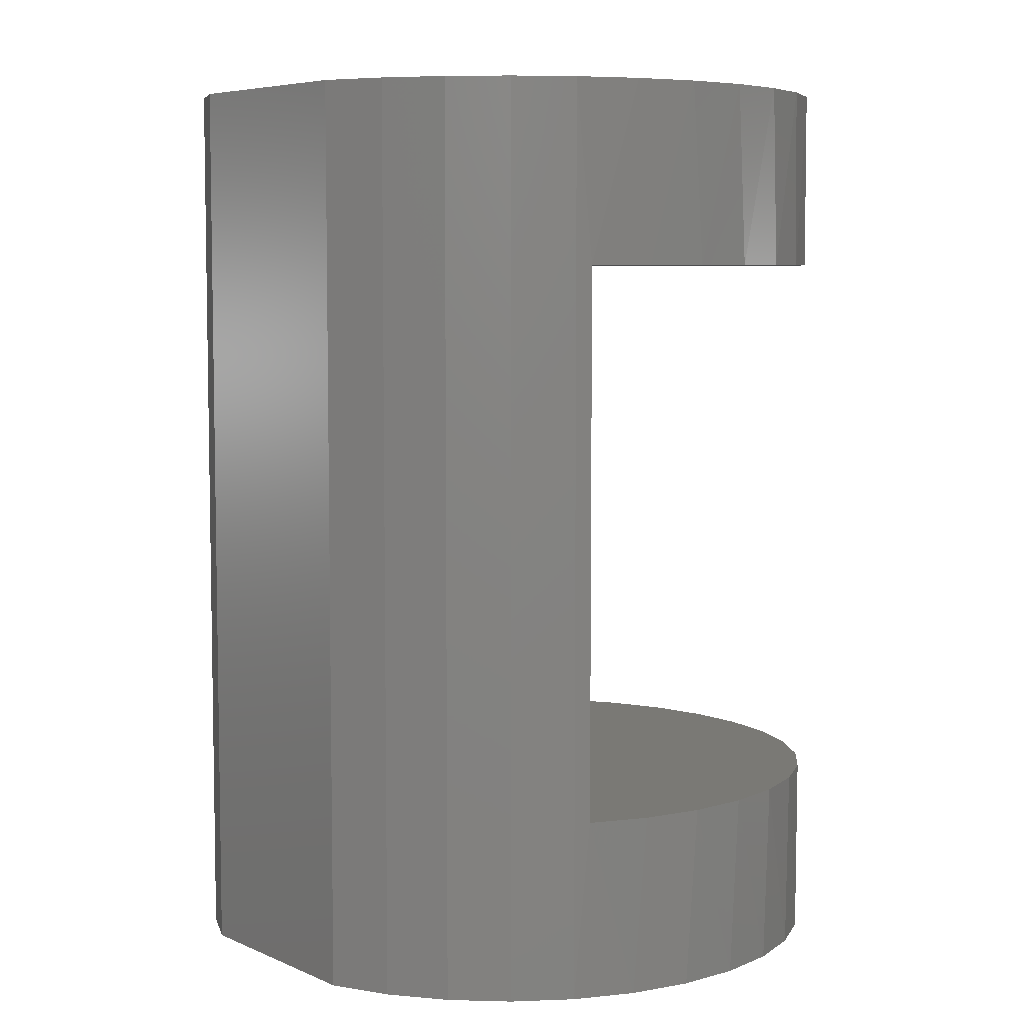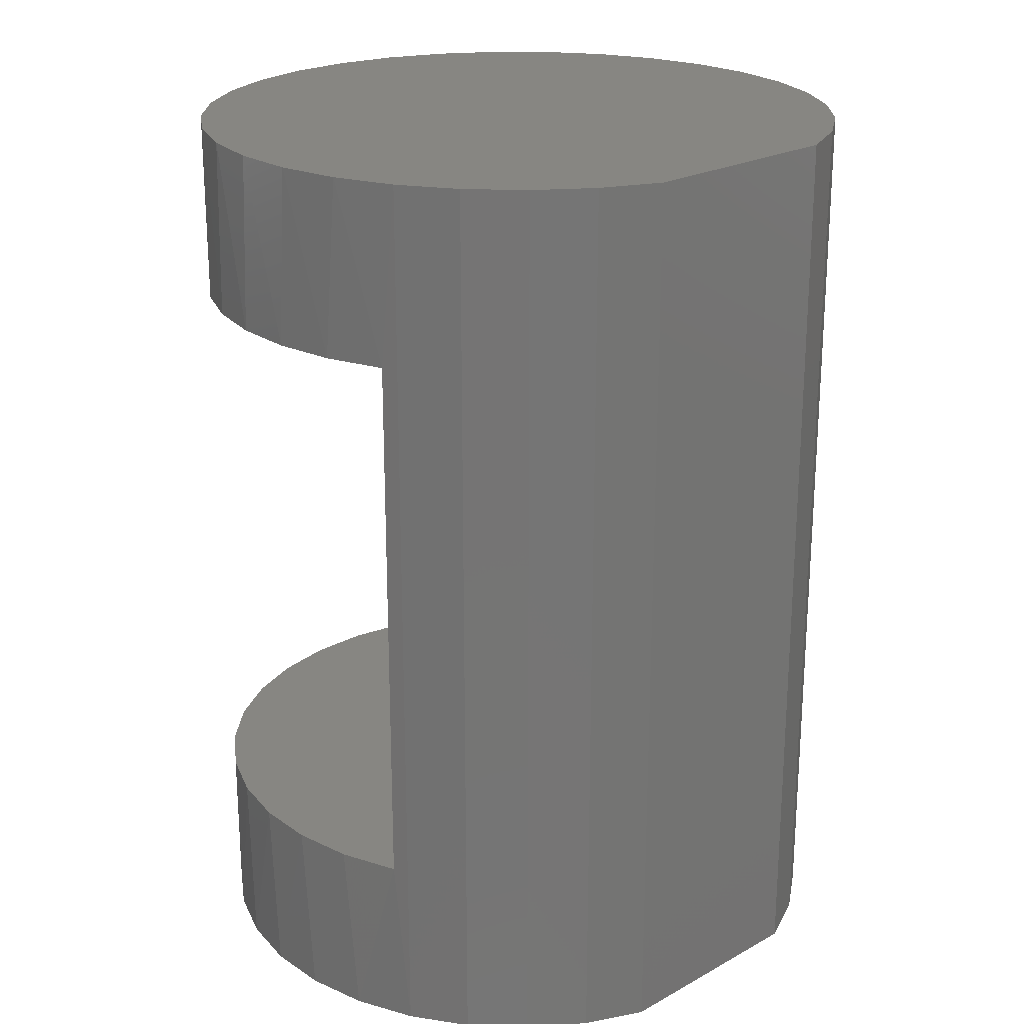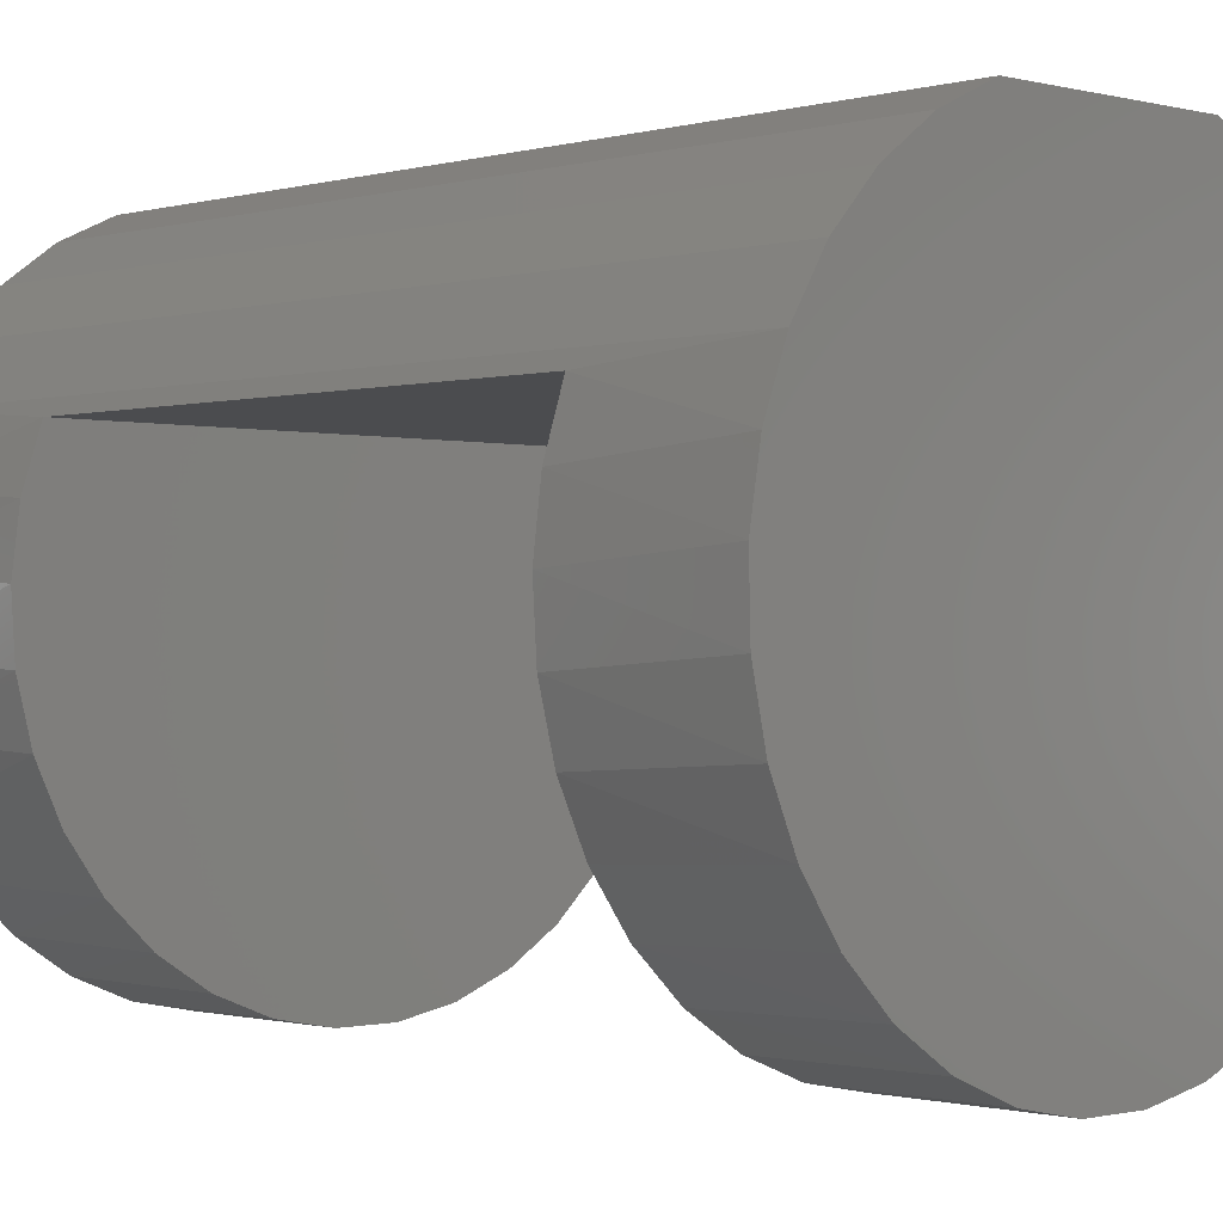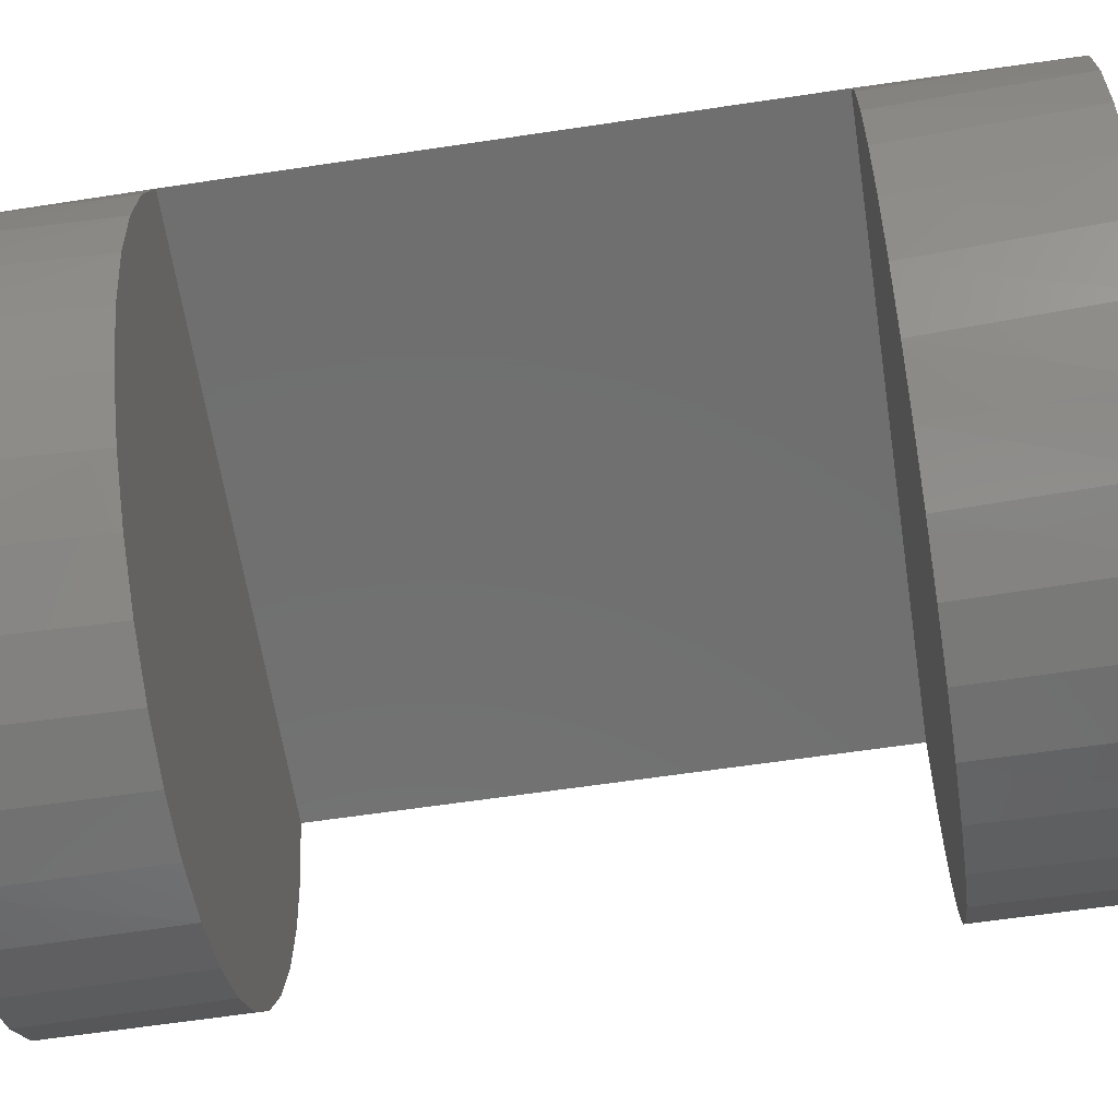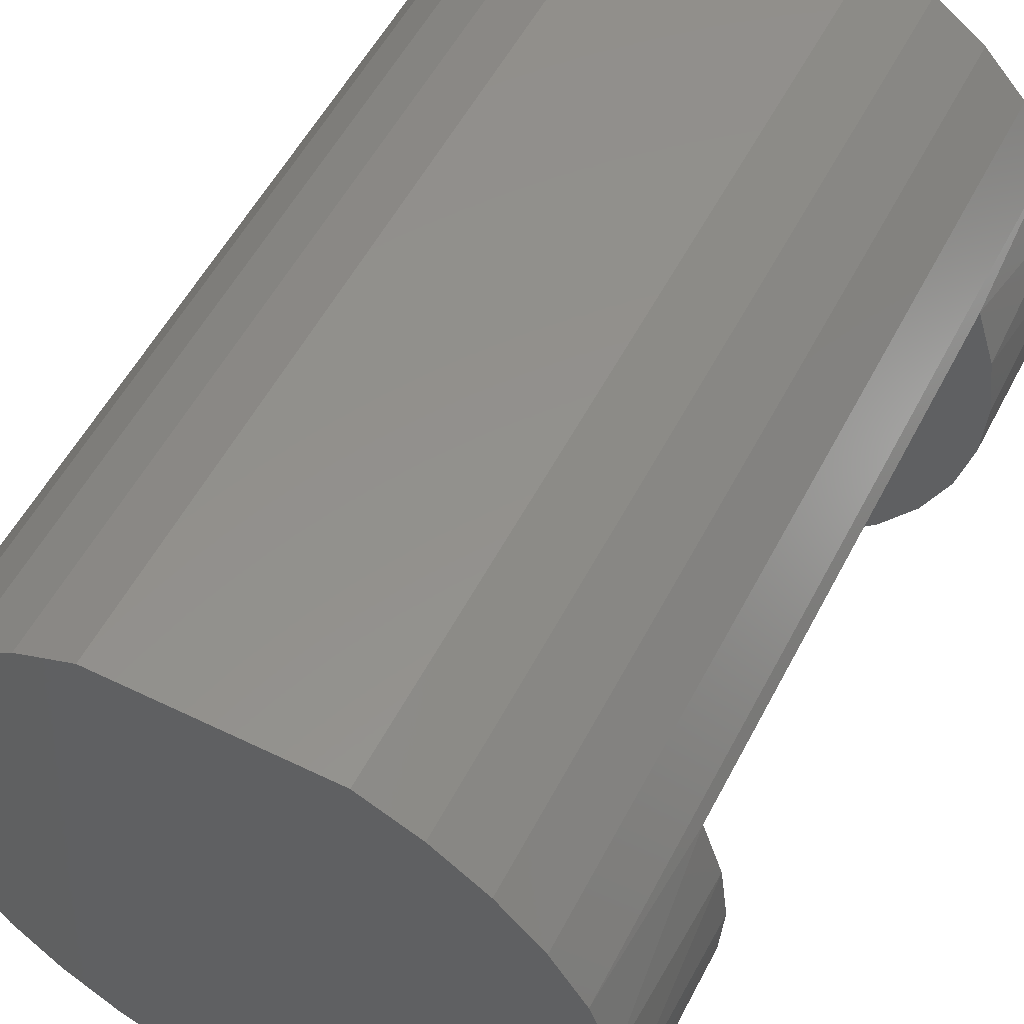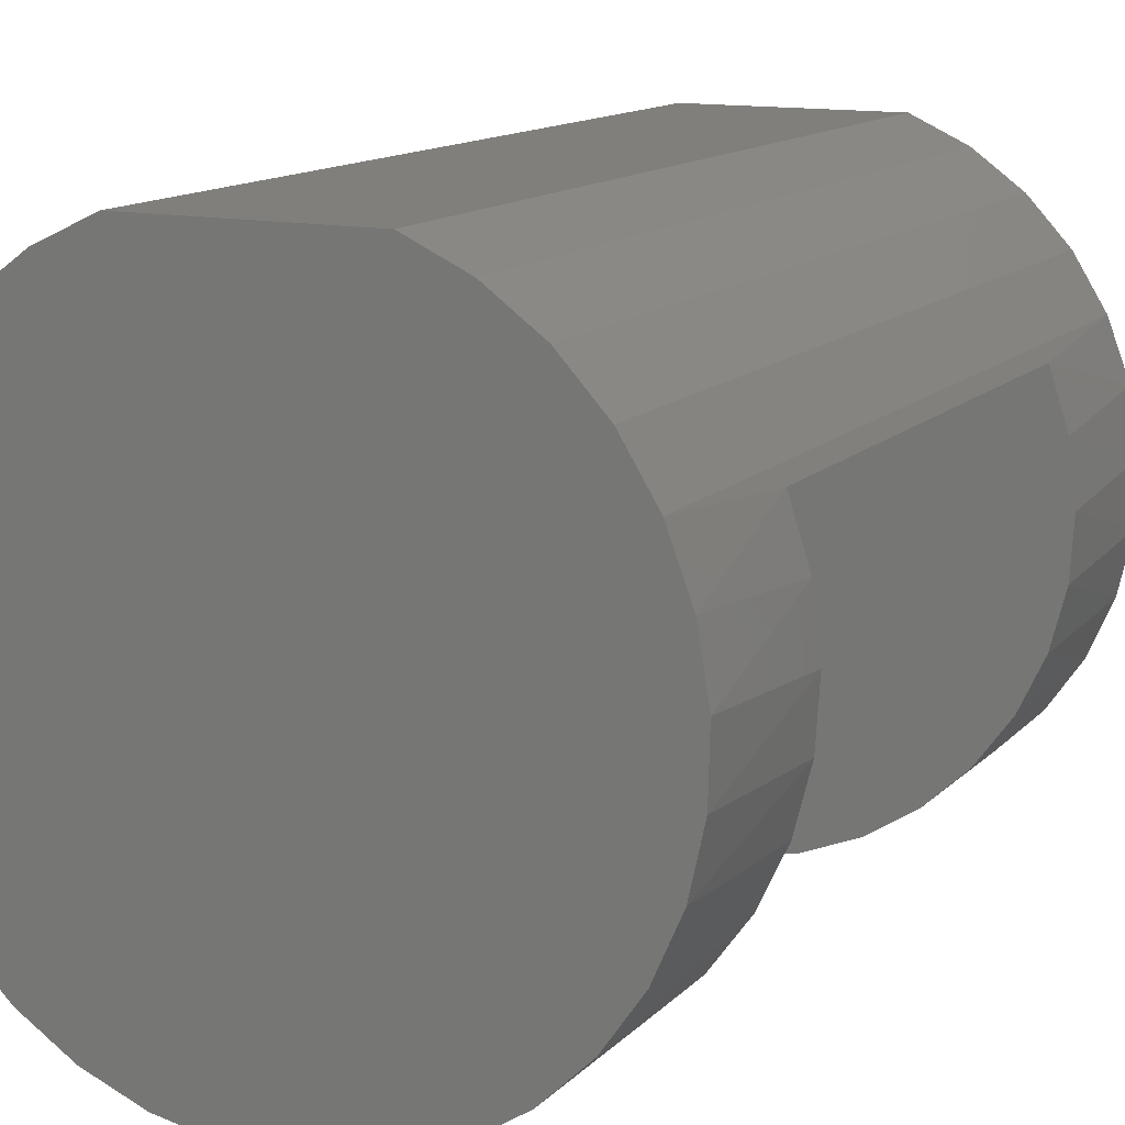
<metadata>
{"format":"stl","ext":"stl","renderer":"f3d","projection":"perspective","resolution":1024,"background":"white","views":[{"elev":6.2,"azim":51.7,"up":"+Y"},{"elev":22.5,"azim":-43.4,"up":"+Y"},{"elev":-0.8,"azim":-43.7,"up":"+Z"},{"elev":-61.5,"azim":-81.3,"up":"+Z"},{"elev":54.9,"azim":-152.8,"up":"+Z"},{"elev":13.1,"azim":-153.5,"up":"+Z"}]}
</metadata>
<code>
# stl→obj: 116 verts, 228 faces
v 0.3751 0.1406 0.02646
v 0.3631 0.1406 0.09741
v 0.367 -0.0625 0.08164
v 0.3759 -0.0625 0.01194
v 0.3733 0.1406 -0.04549
v 0.3715 -0.0625 -0.05819
v 0.3577 0.1406 -0.1157
v 0.3541 -0.0625 -0.1263
v 0.3289 0.1406 -0.1817
v 0.3242 -0.0625 -0.1899
v 0.288 0.1406 -0.2409
v 0.2829 -0.0625 -0.2467
v 0.2364 0.1406 -0.2911
v 0.2317 -0.0625 -0.2948
v 0.1762 0.1406 -0.3305
v 0.1724 -0.0625 -0.3325
v 0.1096 0.1406 -0.3577
v 0.1071 -0.0625 -0.3584
v -0.1037 0.1406 -0.3577
v -0.1665 -0.0625 -0.3325
v -0.1703 0.1406 -0.3305
v -0.2258 -0.0625 -0.2948
v -0.2305 0.1406 -0.2911
v -0.277 -0.0625 -0.2467
v -0.2821 0.1406 -0.2409
v -0.3183 -0.0625 -0.1899
v -0.323 0.1406 -0.1817
v -0.3482 -0.0625 -0.1263
v -0.3518 0.1406 -0.1157
v -0.3656 -0.0625 -0.05819
v -0.3674 0.1406 -0.04549
v -0.3699 -0.0625 0.01194
v -0.3692 0.1406 0.02646
v -0.3611 -0.0625 0.08164
v -0.3572 0.1406 0.09741
v 0.367 -0.6875 0.08164
v 0.3631 -0.8906 0.09741
v 0.3751 -0.8906 0.02646
v 0.3759 -0.6875 0.01194
v 0.3733 -0.8906 -0.04549
v 0.3715 -0.6875 -0.05819
v 0.3577 -0.8906 -0.1157
v 0.3541 -0.6875 -0.1263
v 0.3289 -0.8906 -0.1817
v 0.3242 -0.6875 -0.1899
v 0.288 -0.8906 -0.2409
v 0.2829 -0.6875 -0.2467
v 0.2364 -0.8906 -0.2911
v 0.2317 -0.6875 -0.2948
v 0.1762 -0.8906 -0.3305
v 0.1724 -0.6875 -0.3325
v 0.1096 -0.8906 -0.3577
v 0.1071 -0.6875 -0.3584
v -0.1037 -0.8906 -0.3577
v -0.1703 -0.8906 -0.3305
v -0.1665 -0.6875 -0.3325
v -0.2258 -0.6875 -0.2948
v -0.2305 -0.8906 -0.2911
v -0.277 -0.6875 -0.2467
v -0.2821 -0.8906 -0.2409
v -0.3183 -0.6875 -0.1899
v -0.323 -0.8906 -0.1817
v -0.3482 -0.6875 -0.1263
v -0.3518 -0.8906 -0.1157
v -0.3656 -0.6875 -0.05819
v -0.3674 -0.8906 -0.04549
v -0.3699 -0.6875 0.01194
v -0.3692 -0.8906 0.02646
v -0.3611 -0.6875 0.08164
v -0.3572 -0.8906 0.09741
v 0.3452 -0.0625 0.1484
v 0.3376 0.1406 0.1647
v 0.3376 -0.375 0.1647
v 0.3452 -0.6875 0.1484
v 0.3376 -0.8906 0.1647
v -0.3393 -0.6875 0.1484
v -0.3317 -0.8906 0.1647
v -0.3317 -0.375 0.1647
v -0.3393 -0.0625 0.1484
v -0.3317 0.1406 0.1647
v 0.2998 -0.8906 0.2259
v 0.2998 -0.375 0.2259
v 0.2508 -0.8906 0.2787
v 0.2508 -0.375 0.2787
v 0.1927 -0.8906 0.3211
v 0.1927 -0.375 0.3211
v 0.1275 -0.8906 0.3516
v 0.1275 0.1406 0.3516
v -0.1216 -0.8906 0.3516
v -0.1216 0.1406 0.3516
v -0.1868 -0.375 0.3211
v -0.1868 0.1406 0.3211
v -0.2449 -0.375 0.2787
v -0.2449 0.1406 0.2787
v -0.2938 -0.375 0.2259
v -0.2938 0.1406 0.2259
v 0.2998 0.1406 0.2259
v 0.2508 0.1406 0.2787
v 0.1927 0.1406 0.3211
v 0.03894 0.1406 -0.3715
v 0.03809 -0.0625 -0.3716
v -0.03302 0.1406 -0.3715
v -0.03217 -0.0625 -0.3716
v -0.1012 -0.0625 -0.3584
v 0.03809 -0.6875 -0.3716
v 0.03894 -0.8906 -0.3715
v -0.03217 -0.6875 -0.3716
v -0.03302 -0.8906 -0.3715
v -0.1012 -0.6875 -0.3584
v -0.2938 -0.8906 0.2259
v -0.2449 -0.8906 0.2787
v -0.1868 -0.8906 0.3211
v 0.002961 -0.0625 0.1484
v 0.002961 -0.6875 0.1484
v 0.002961 -0.8906 0.3516
v 0.002961 0.1406 0.3516
f 1 2 3
f 3 4 1
f 5 1 4
f 4 6 5
f 7 5 6
f 6 8 7
f 9 7 8
f 8 10 9
f 11 9 10
f 10 12 11
f 13 11 12
f 12 14 13
f 15 13 14
f 14 16 15
f 17 15 16
f 16 18 17
f 19 20 21
f 21 20 22
f 21 22 23
f 23 22 24
f 23 24 25
f 25 24 26
f 25 26 27
f 27 26 28
f 27 28 29
f 29 28 30
f 29 30 31
f 31 30 32
f 31 32 33
f 33 32 34
f 33 34 35
f 36 37 38
f 36 38 39
f 39 38 40
f 39 40 41
f 41 40 42
f 41 42 43
f 43 42 44
f 43 44 45
f 45 44 46
f 45 46 47
f 47 46 48
f 47 48 49
f 49 48 50
f 49 50 51
f 51 50 52
f 51 52 53
f 54 55 56
f 57 56 55
f 55 58 57
f 59 57 58
f 58 60 59
f 61 59 60
f 60 62 61
f 63 61 62
f 62 64 63
f 65 63 64
f 64 66 65
f 67 65 66
f 66 68 67
f 69 67 68
f 68 70 69
f 71 3 2
f 71 2 72
f 71 72 73
f 71 73 74
f 74 73 75
f 74 75 37
f 74 37 36
f 76 69 70
f 76 70 77
f 76 77 78
f 76 78 79
f 79 78 80
f 79 80 35
f 79 35 34
f 75 73 81
f 81 73 82
f 81 82 83
f 83 82 84
f 83 84 85
f 85 84 86
f 85 86 87
f 87 86 88
f 89 90 91
f 91 90 92
f 91 92 93
f 93 92 94
f 93 94 95
f 95 94 96
f 95 96 78
f 78 96 80
f 73 72 82
f 82 72 97
f 82 97 84
f 84 97 98
f 84 98 86
f 86 98 99
f 86 99 88
f 17 18 100
f 100 18 101
f 100 101 102
f 102 101 103
f 102 103 19
f 19 103 104
f 19 104 20
f 53 52 105
f 105 52 106
f 105 106 107
f 107 106 108
f 107 108 109
f 109 108 54
f 109 54 56
f 78 77 95
f 95 77 110
f 95 110 93
f 93 110 111
f 93 111 91
f 91 111 112
f 91 112 89
f 79 113 76
f 76 113 114
f 113 71 114
f 114 71 74
f 6 4 3
f 34 32 30
f 71 113 103
f 71 103 101
f 71 101 18
f 71 18 16
f 71 16 14
f 71 14 12
f 71 12 10
f 71 10 8
f 71 8 6
f 71 6 3
f 79 34 30
f 79 30 28
f 79 28 26
f 79 26 24
f 79 24 22
f 79 22 20
f 79 20 104
f 79 104 103
f 79 103 113
f 36 39 41
f 65 67 69
f 74 36 41
f 74 41 43
f 74 43 45
f 74 45 47
f 74 47 49
f 74 49 51
f 74 51 53
f 74 53 105
f 74 105 107
f 74 107 114
f 76 114 107
f 76 107 109
f 76 109 56
f 76 56 57
f 76 57 59
f 76 59 61
f 76 61 63
f 76 63 65
f 76 65 69
f 88 115 87
f 115 88 89
f 89 88 116
f 89 116 90
f 2 1 5
f 7 2 5
f 31 33 35
f 19 90 102
f 102 90 116
f 102 116 100
f 100 116 88
f 100 88 17
f 17 88 99
f 17 99 15
f 15 99 98
f 15 98 13
f 13 98 97
f 13 97 11
f 11 97 72
f 11 72 9
f 9 72 2
f 9 2 7
f 31 35 29
f 29 35 80
f 29 80 27
f 27 80 96
f 27 96 25
f 25 96 94
f 25 94 23
f 23 94 92
f 23 92 21
f 21 92 90
f 21 90 19
f 40 38 37
f 40 37 42
f 70 68 66
f 42 37 44
f 44 37 75
f 44 75 46
f 46 75 81
f 46 81 48
f 48 81 83
f 48 83 50
f 50 83 85
f 50 85 52
f 52 85 87
f 52 87 106
f 106 87 115
f 106 115 108
f 108 115 89
f 108 89 54
f 54 89 55
f 55 89 112
f 55 112 58
f 58 112 111
f 58 111 60
f 60 111 110
f 60 110 62
f 62 110 77
f 62 77 64
f 64 77 70
f 64 70 66

</code>
